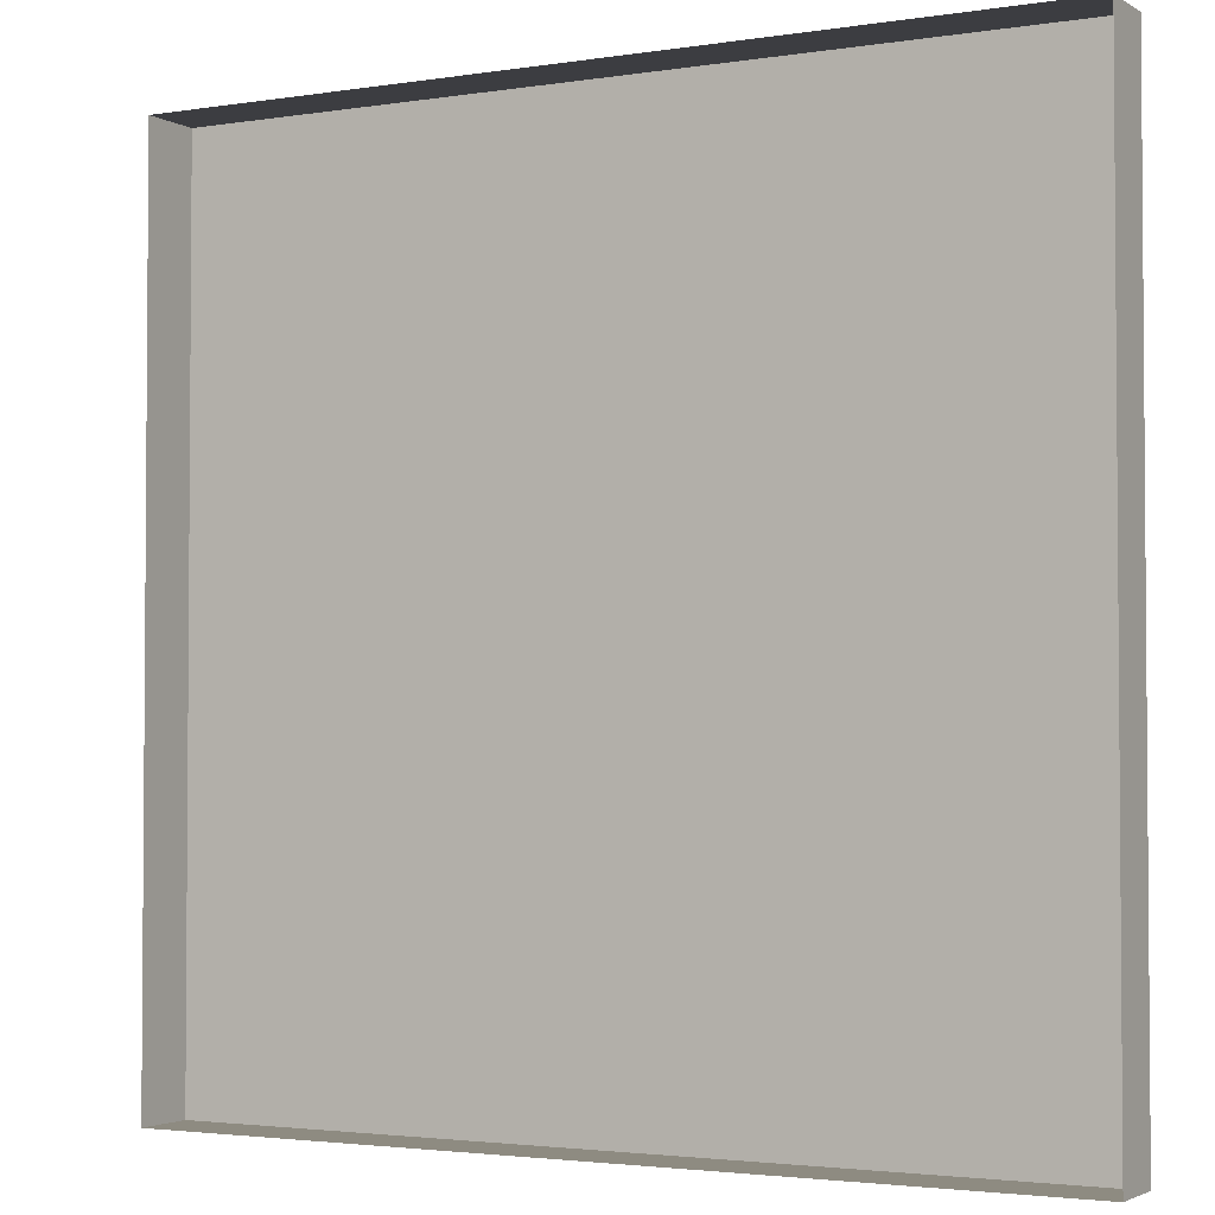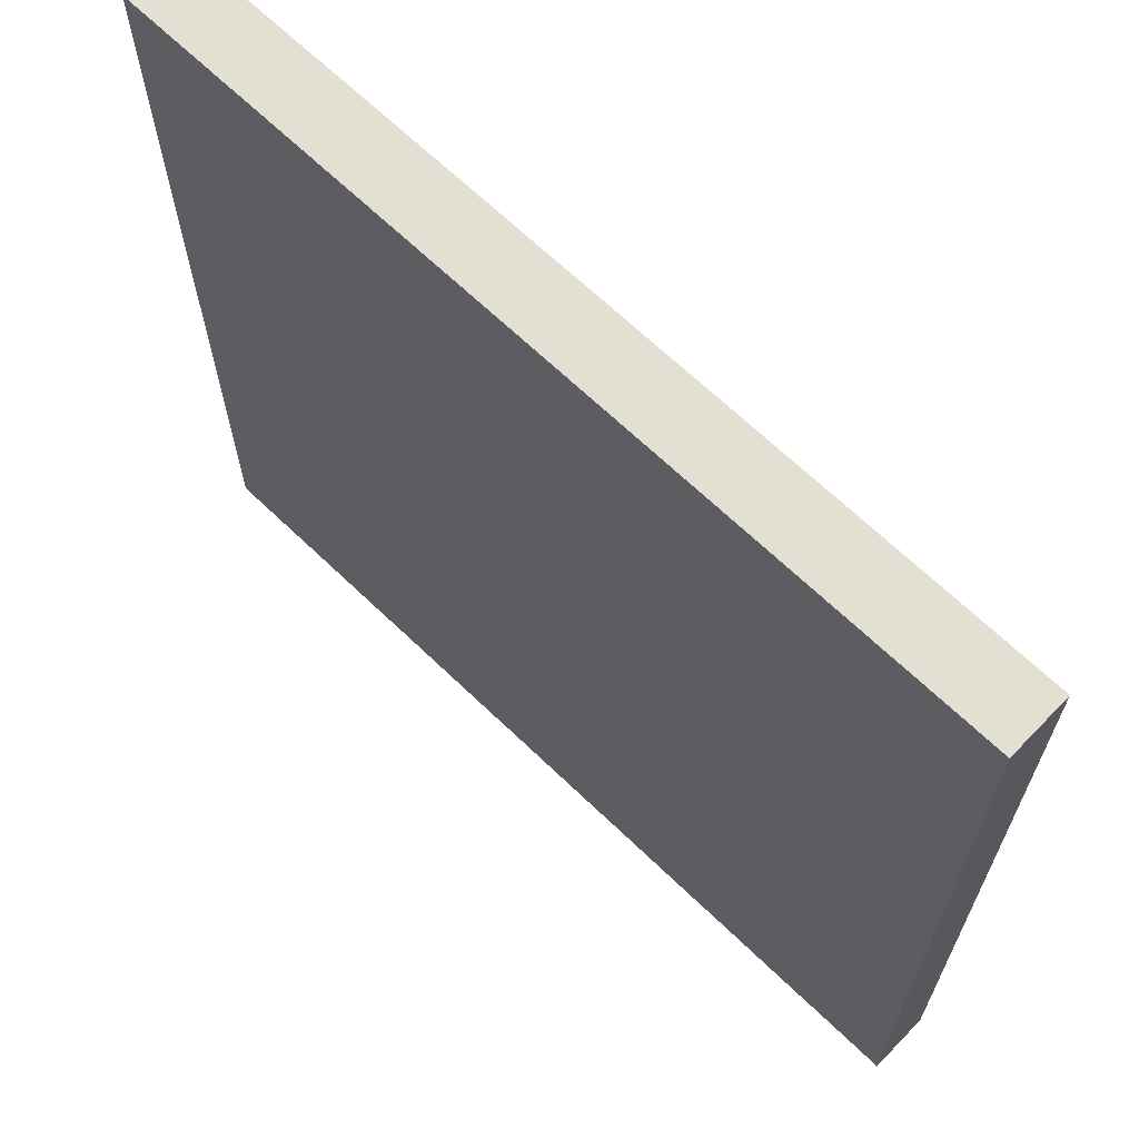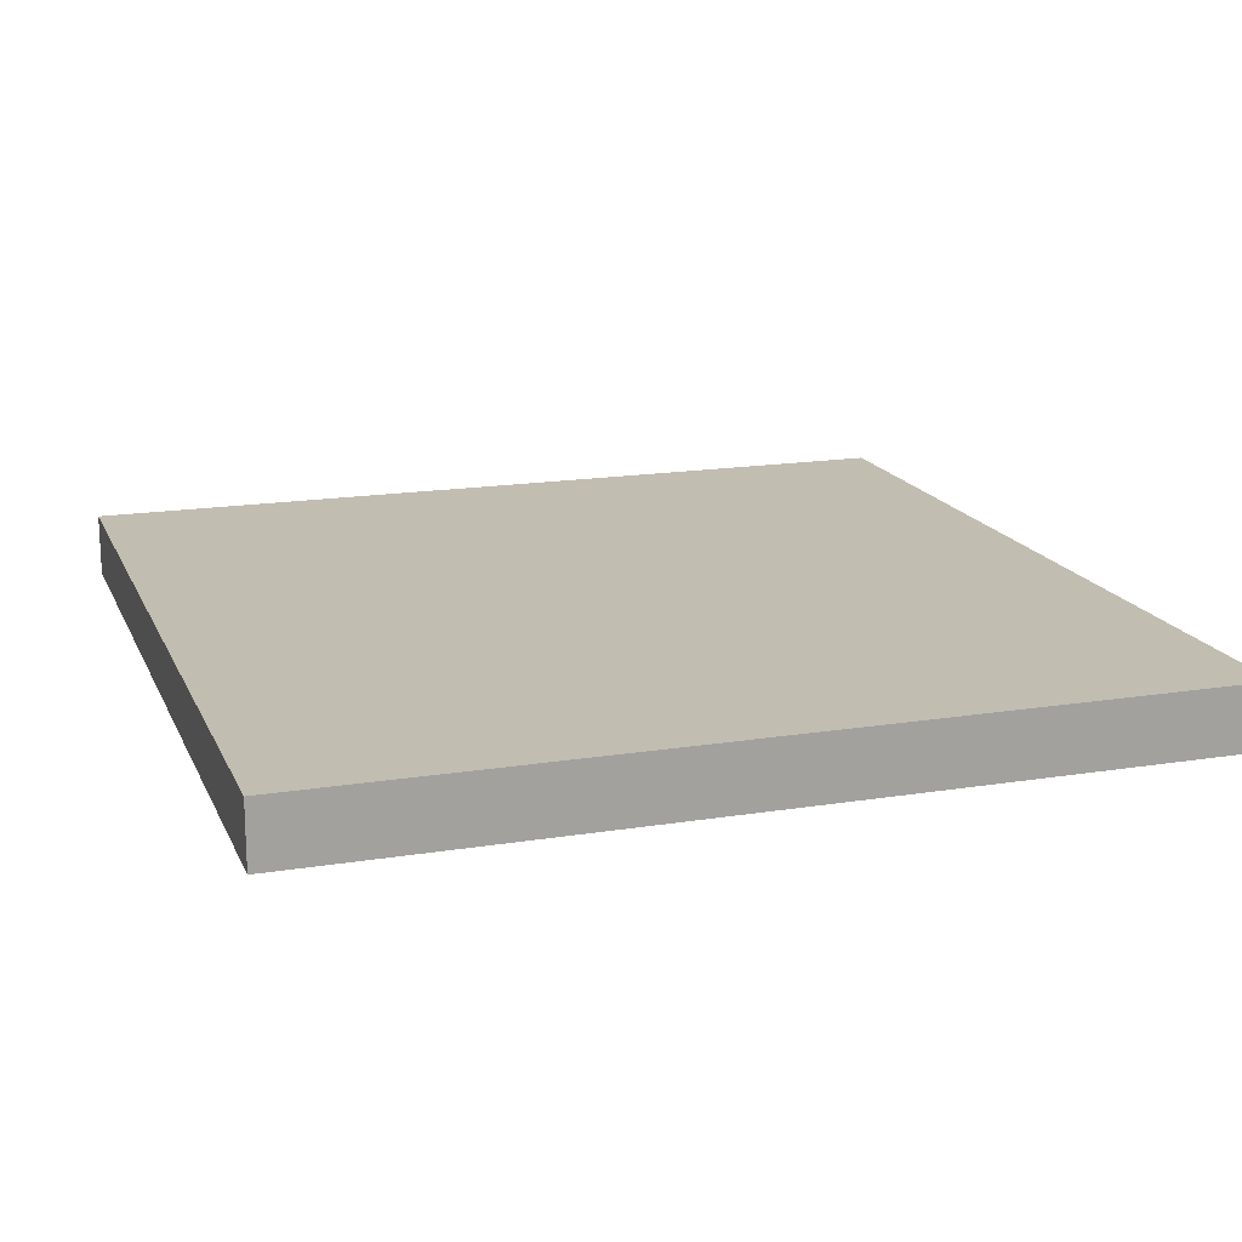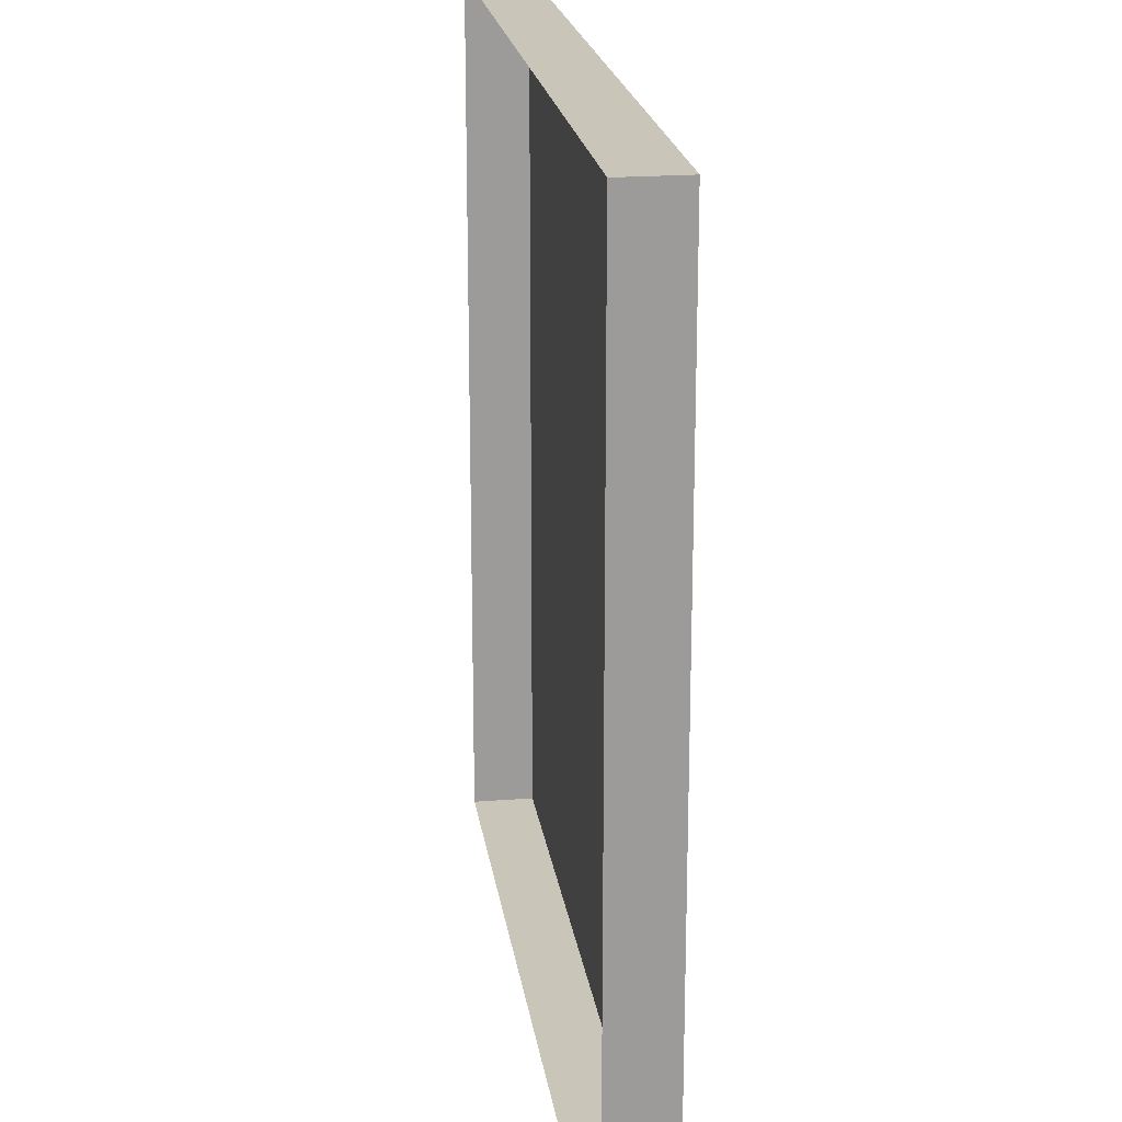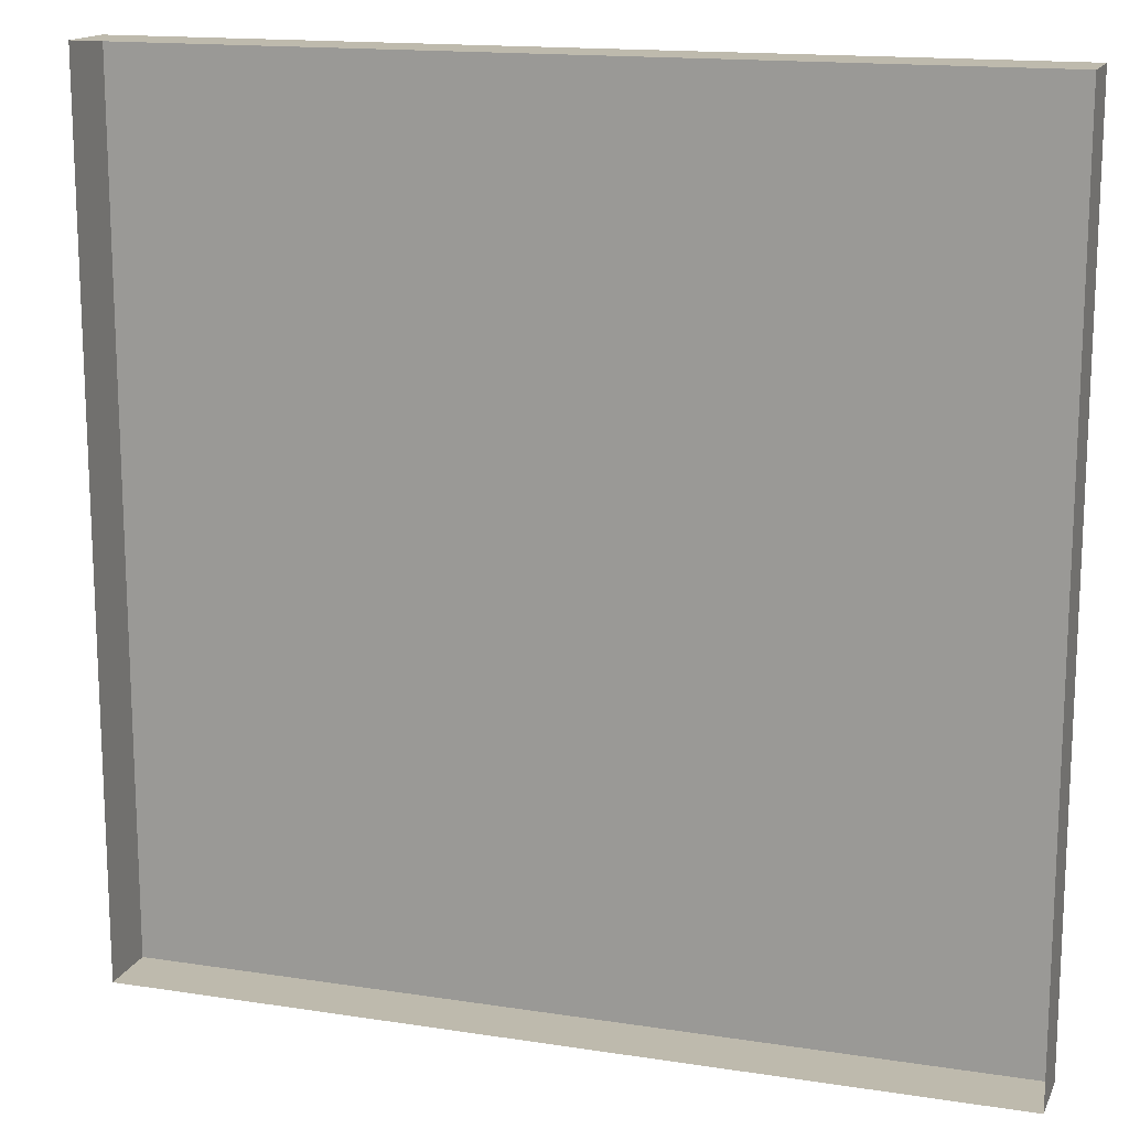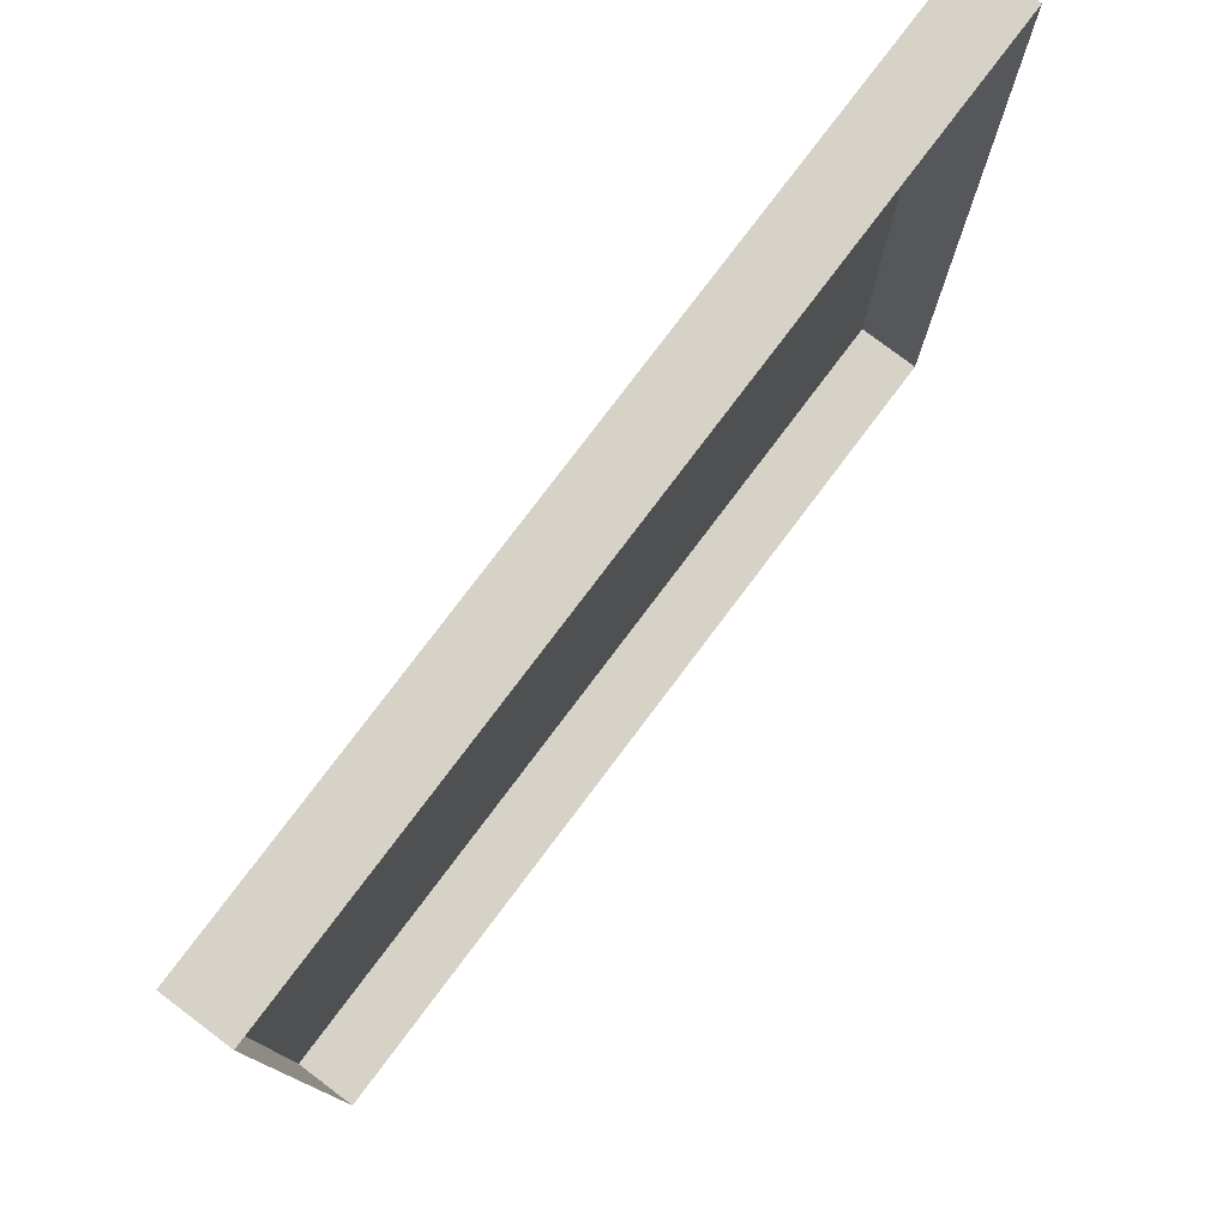
<metadata>
{"format":"obj","ext":"obj","renderer":"f3d","projection":"perspective","resolution":1024,"background":"white","views":[{"elev":-2.7,"azim":28.6,"up":"+Z"},{"elev":66.6,"azim":-136.0,"up":"+Z"},{"elev":16.8,"azim":-108.2,"up":"+Y"},{"elev":20.7,"azim":81.9,"up":"+Z"},{"elev":15.4,"azim":18.1,"up":"+Z"},{"elev":78.5,"azim":-53.0,"up":"+Z"}]}
</metadata>
<code>
o Cube
v -7 0 7
v -7 1 7
v -7 0 -7
v -7 1 -7
v 7 0 7
v 7 1 7
v 7 0 -7
v 7 1 -7
f 1 2 4 3
f 3 4 8 7
f 7 8 6 5
f 5 6 2 1
f 8 4 2 6

</code>
